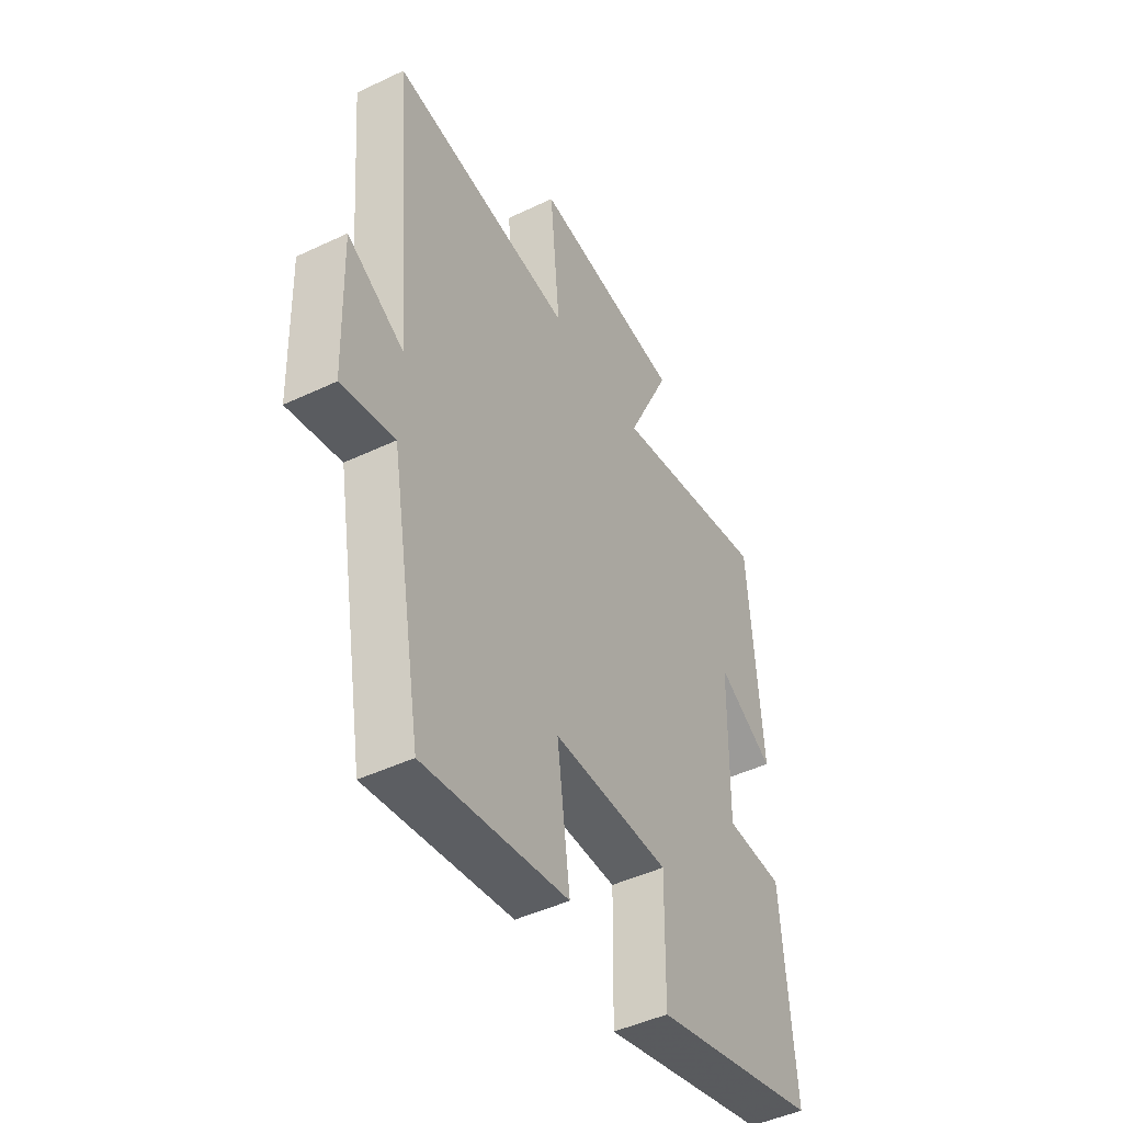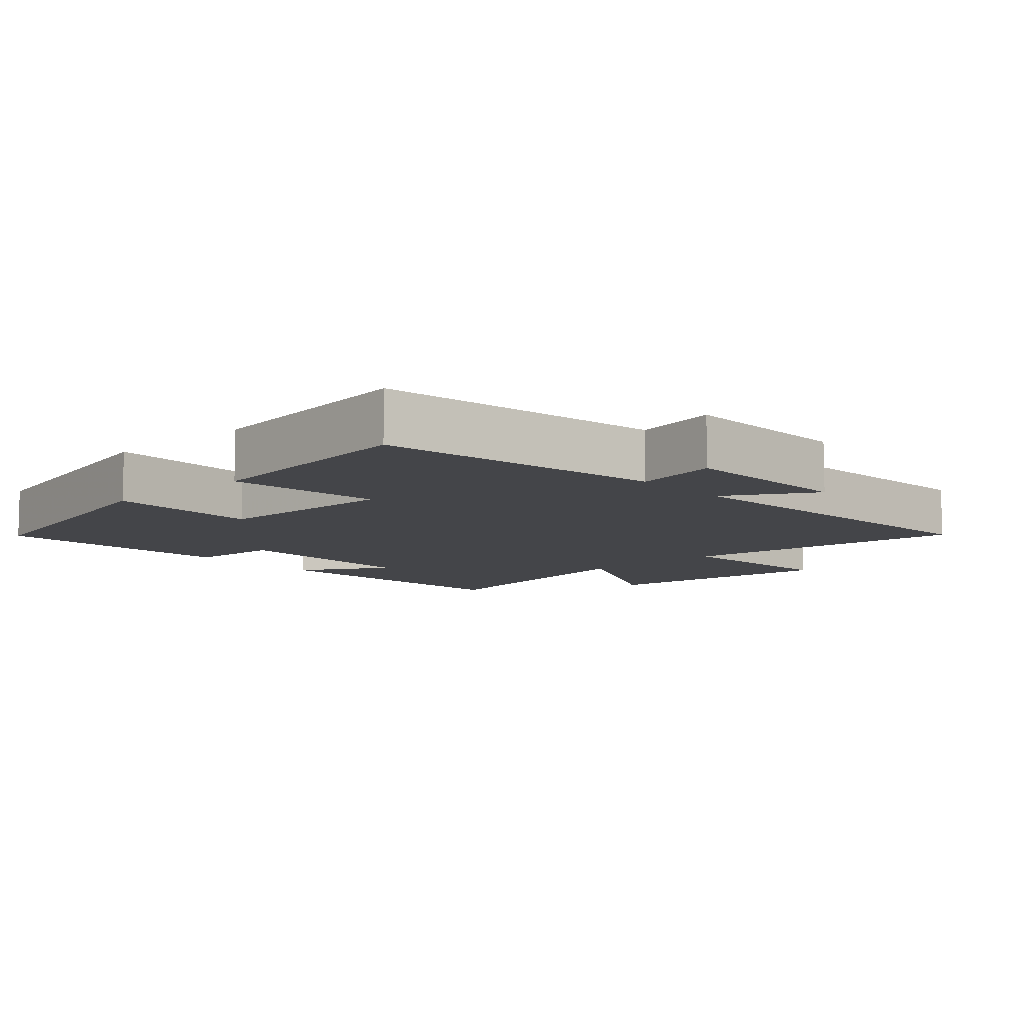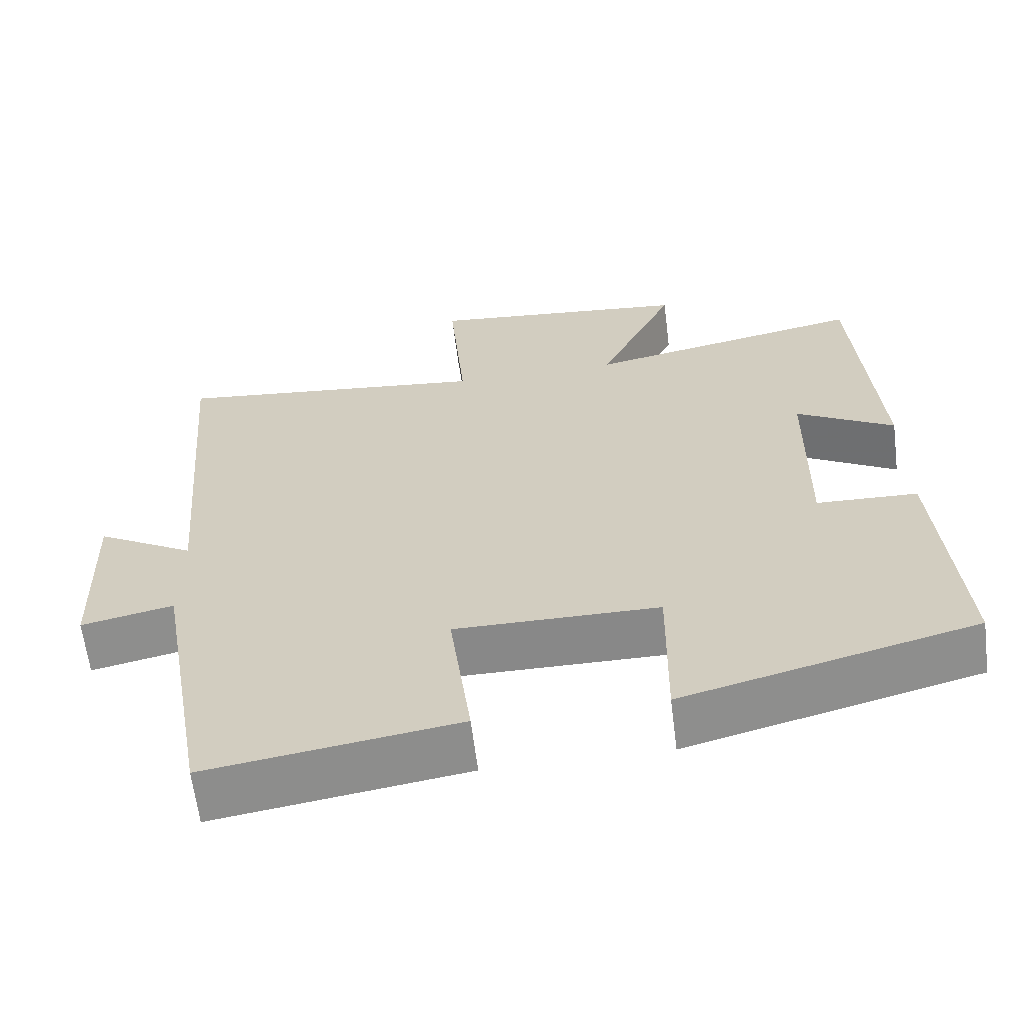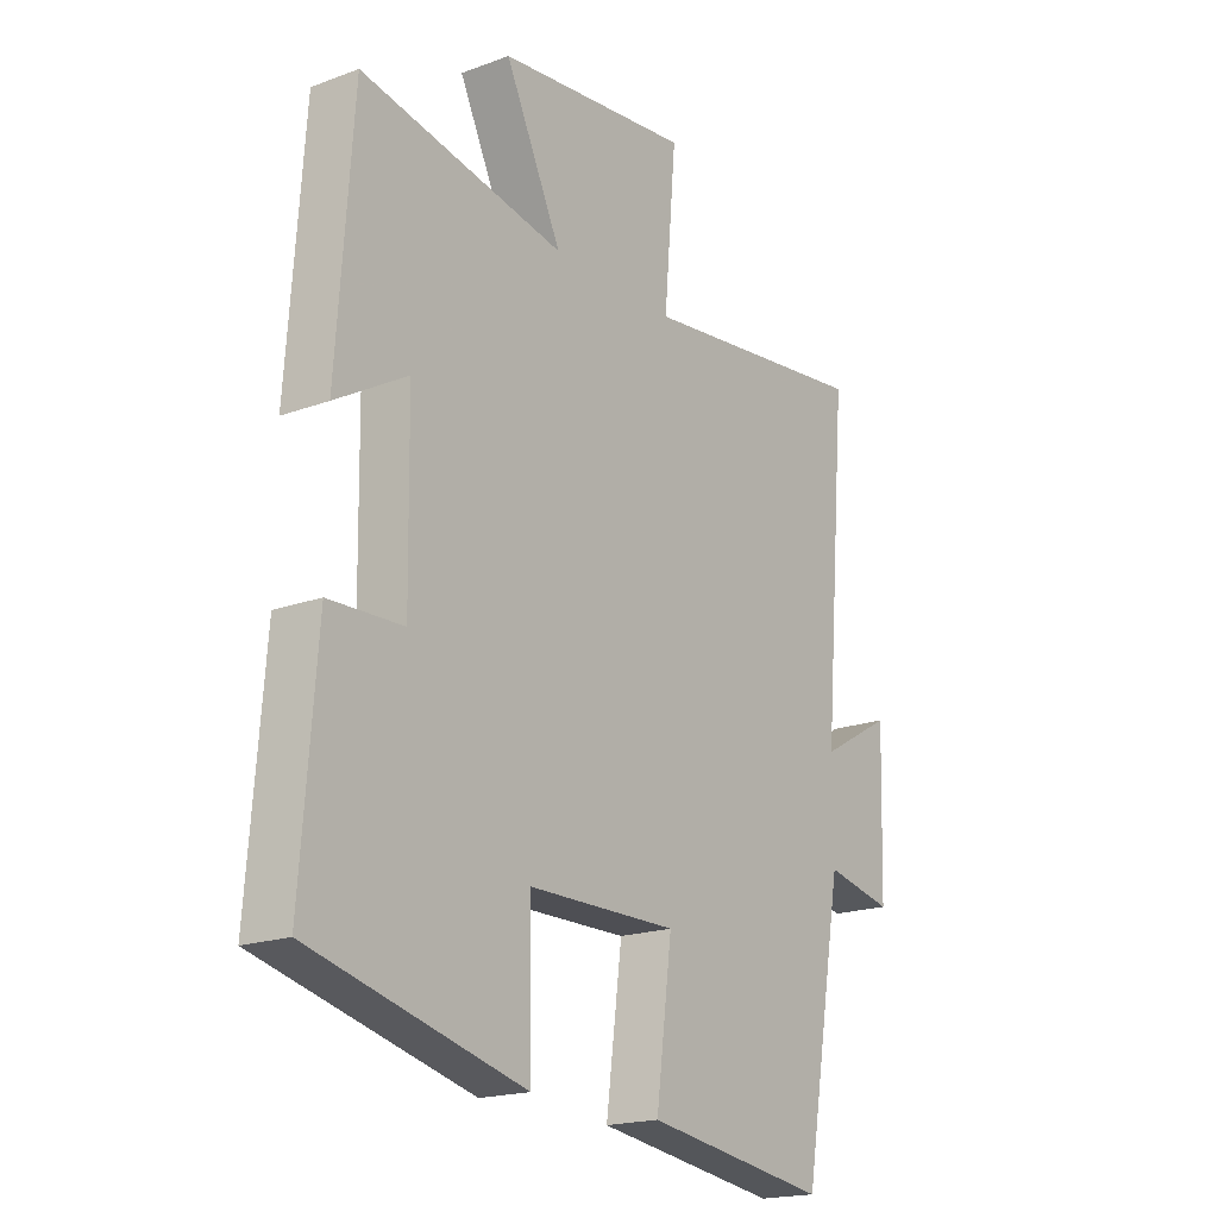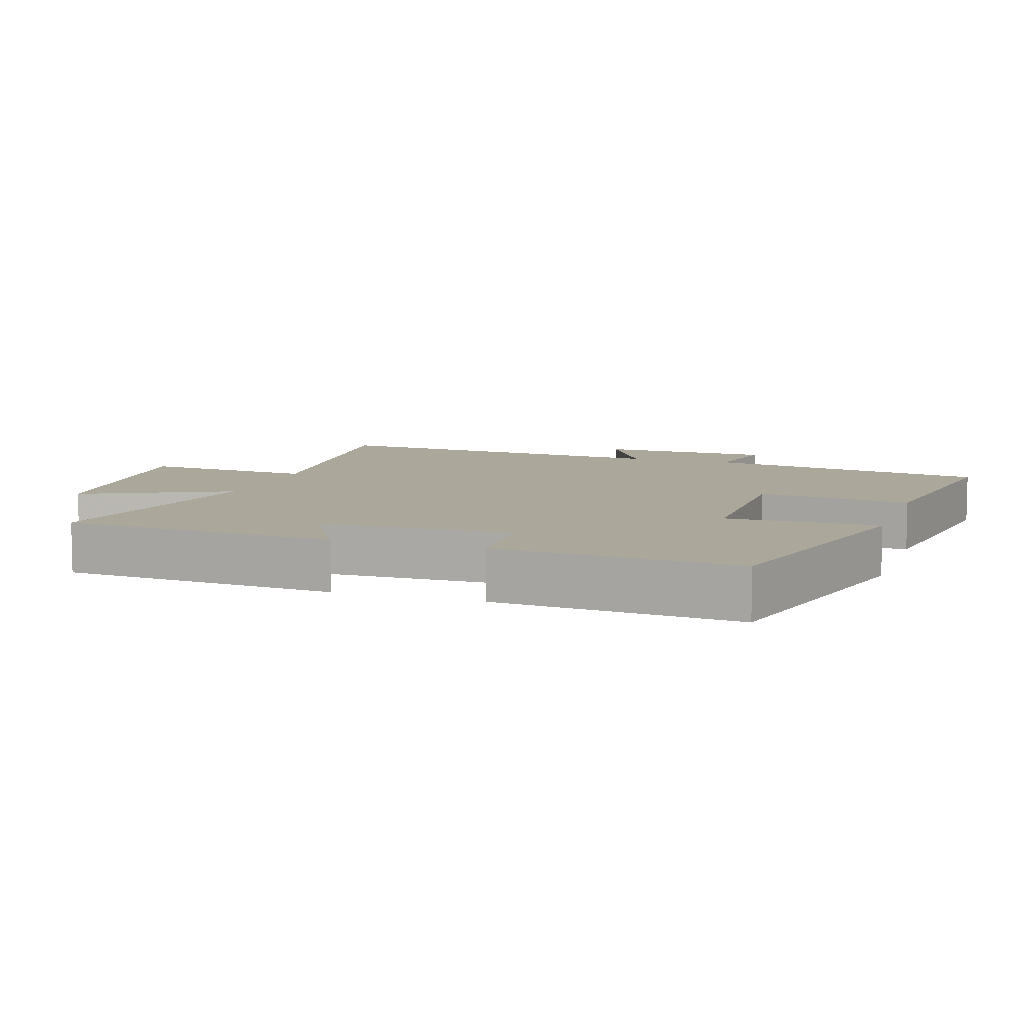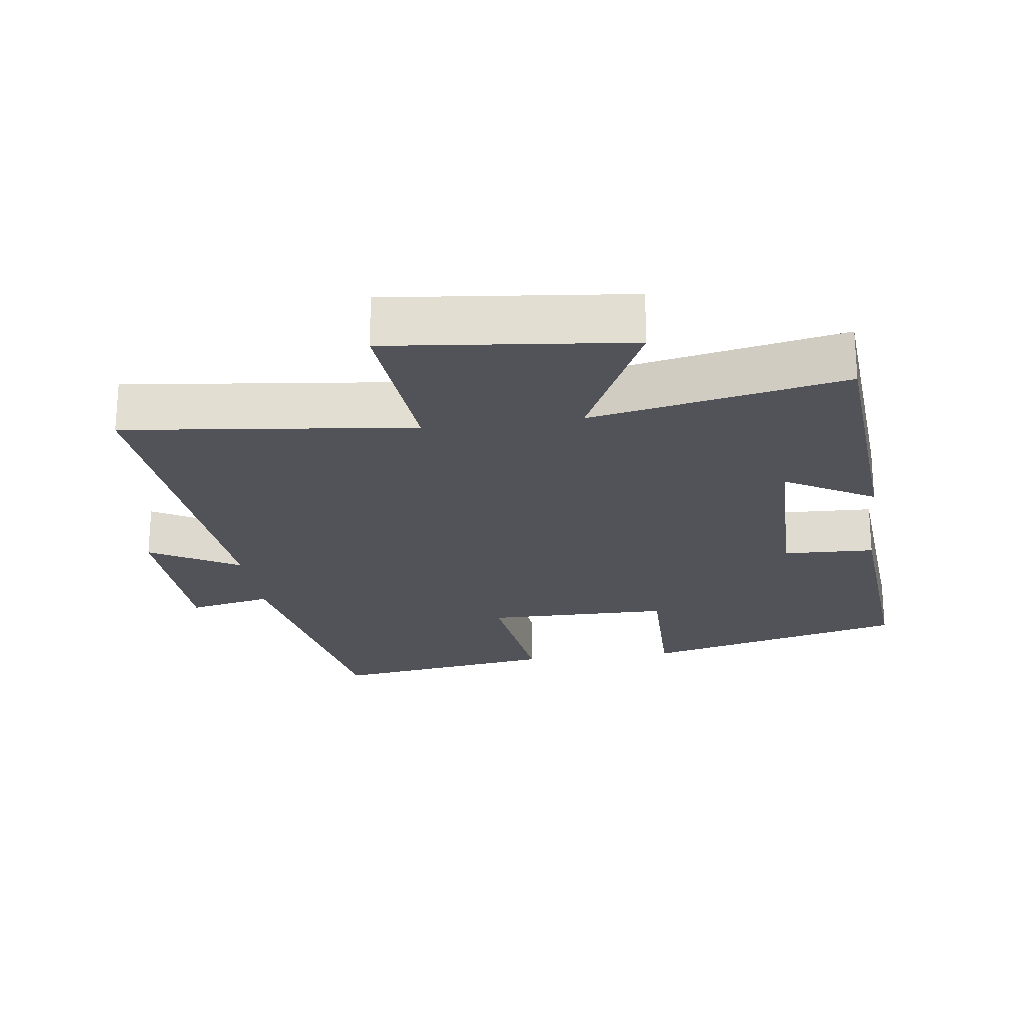
<metadata>
{"format":"obj","ext":"obj","renderer":"f3d","projection":"perspective","resolution":1024,"background":"white","views":[{"elev":-46.2,"azim":-61.5,"up":"+Z"},{"elev":-9.1,"azim":-138.0,"up":"+Y"},{"elev":-63.0,"azim":7.1,"up":"+Z"},{"elev":-18.8,"azim":125.3,"up":"+Z"},{"elev":8.2,"azim":108.4,"up":"+Y"},{"elev":-22.7,"azim":7.7,"up":"+Y"}]}
</metadata>
<code>
v -0.544 0.07 0.549
v -0.124 0.07 0.5
v -0.146 0.07 0.752
v 0.204 0.07 0.714
v 0.102 0.07 0.5
v 0.471 0.07 0.573
v 0.5 0.07 0.17
v 0.37 0.07 0.245
v 0.366 0.07 -0.041
v 0.5 0.07 -0.046
v 0.528 0.07 -0.401
v 0.142 0.07 -0.5
v 0.145 0.07 -0.278
v -0.125 0.07 -0.276
v -0.096 0.07 -0.5
v -0.427 0.07 -0.549
v -0.5 0.07 -0.132
v -0.622 0.07 -0.158
v -0.63 0.07 0.098
v -0.5 0.07 0.024
v -0.544 0 0.549
v -0.124 0 0.5
v -0.146 0 0.752
v 0.204 0 0.714
v 0.102 0 0.5
v 0.471 0 0.573
v 0.5 0 0.17
v 0.37 0 0.245
v 0.366 0 -0.041
v 0.5 0 -0.046
v 0.528 0 -0.401
v 0.142 0 -0.5
v 0.145 0 -0.278
v -0.125 0 -0.276
v -0.096 0 -0.5
v -0.427 0 -0.549
v -0.5 0 -0.132
v -0.622 0 -0.158
v -0.63 0 0.098
v -0.5 0 0.024
f 17 18 19 20
f 15 16 17 20
f 14 15 20 1
f 13 14 1 2
f 10 11 12 13
f 9 10 13
f 8 9 13 2
f 5 6 7 8
f 5 8 2
f 2 3 4 5
f 40 39 38 37
f 40 37 36 35
f 21 40 35 34
f 22 21 34 33
f 33 32 31 30
f 33 30 29
f 22 33 29 28
f 28 27 26 25
f 22 28 25
f 25 24 23 22
f 1 21 22 2
f 2 22 23 3
f 3 23 24 4
f 4 24 25 5
f 5 25 26 6
f 6 26 27 7
f 7 27 28 8
f 8 28 29 9
f 9 29 30 10
f 10 30 31 11
f 11 31 32 12
f 12 32 33 13
f 13 33 34 14
f 14 34 35 15
f 15 35 36 16
f 16 36 37 17
f 17 37 38 18
f 18 38 39 19
f 19 39 40 20
f 20 40 21 1

</code>
